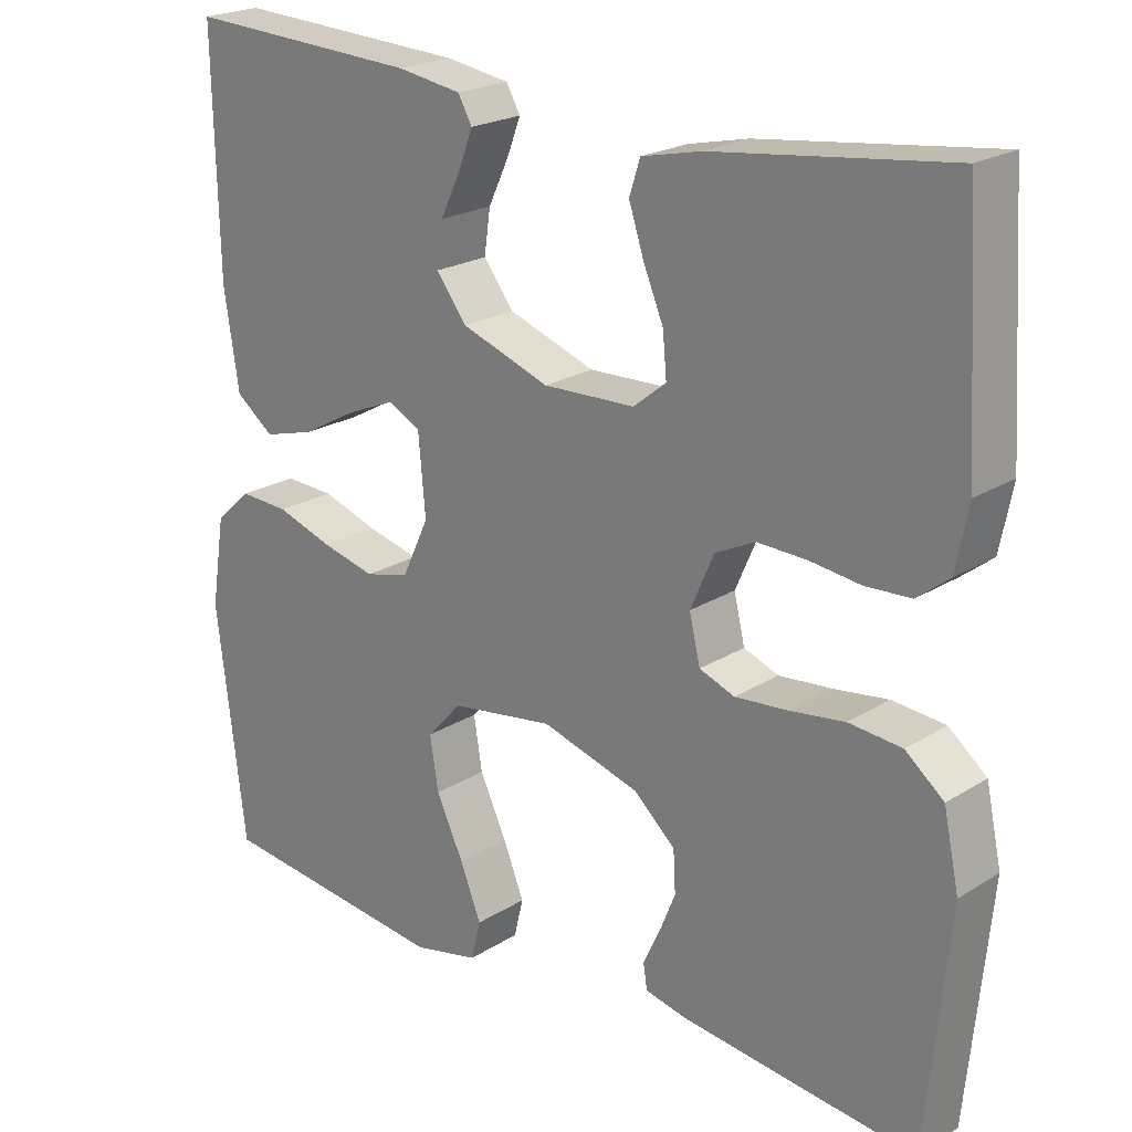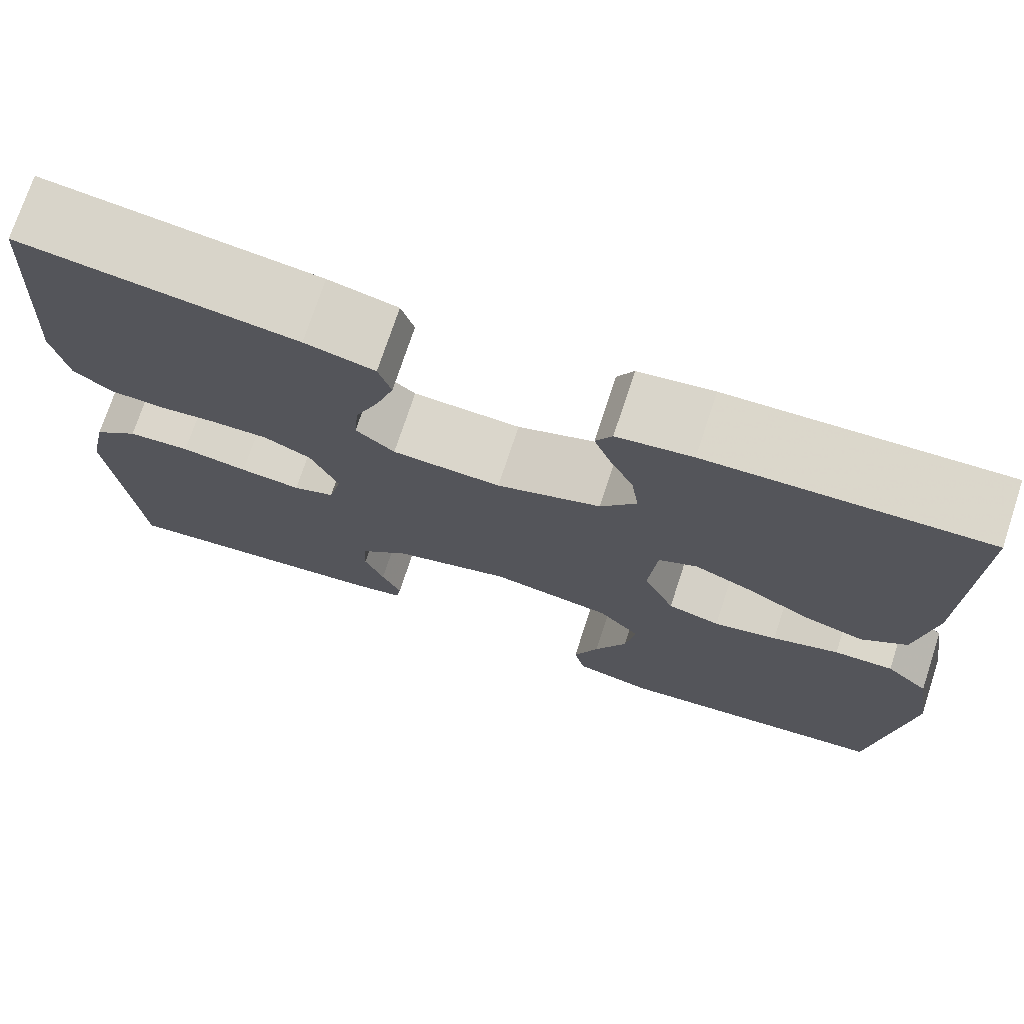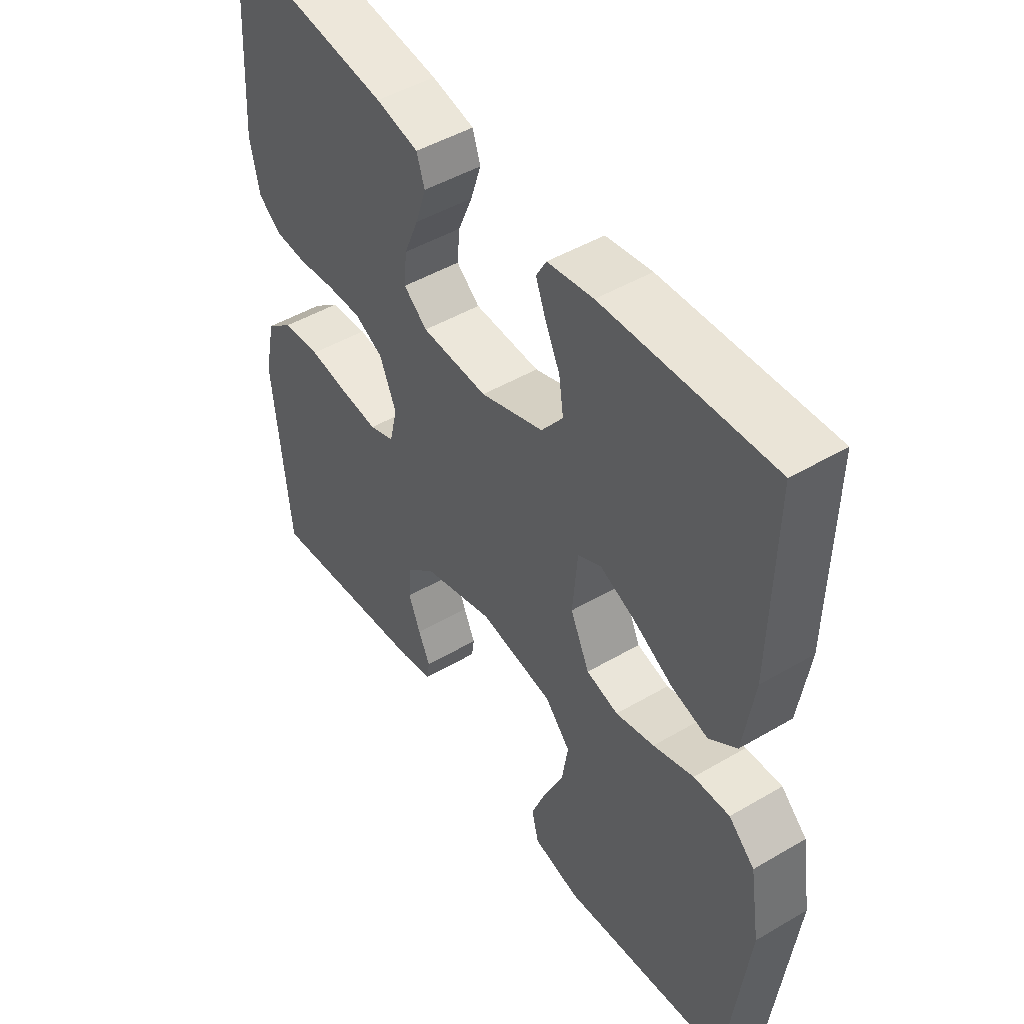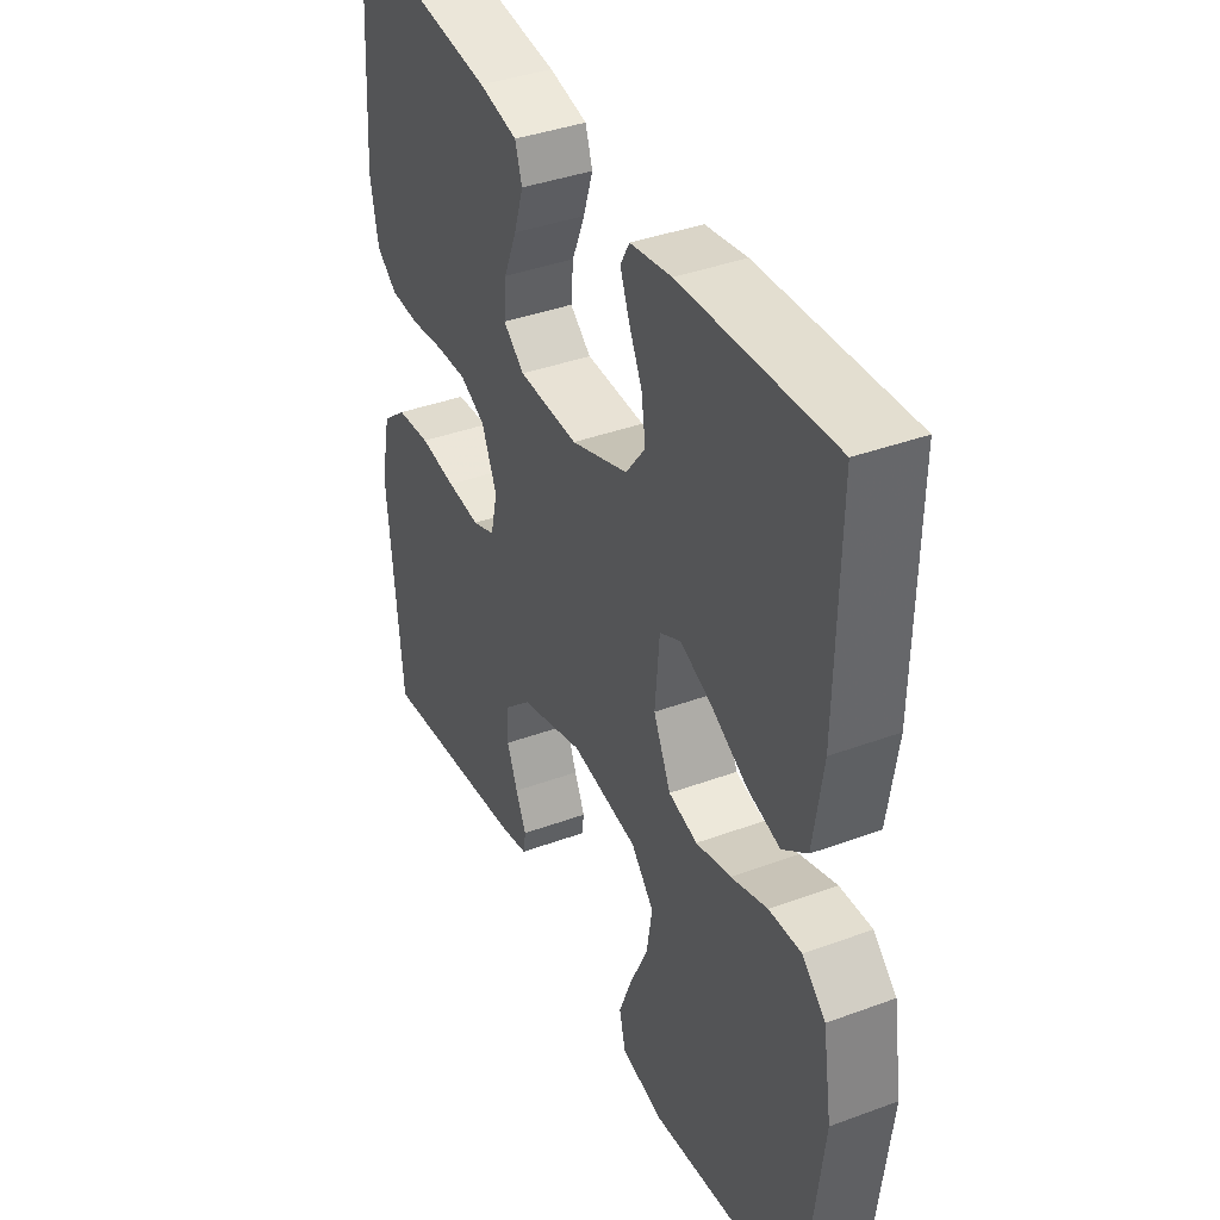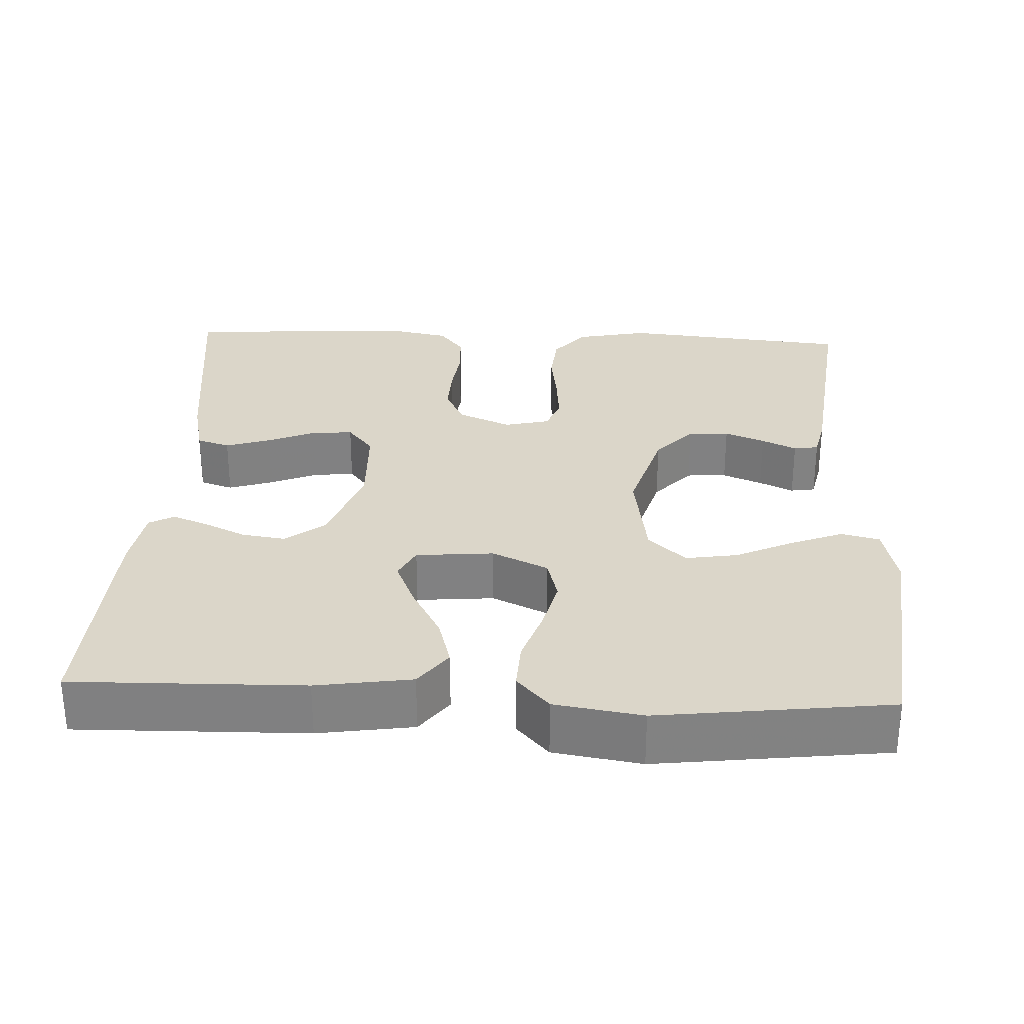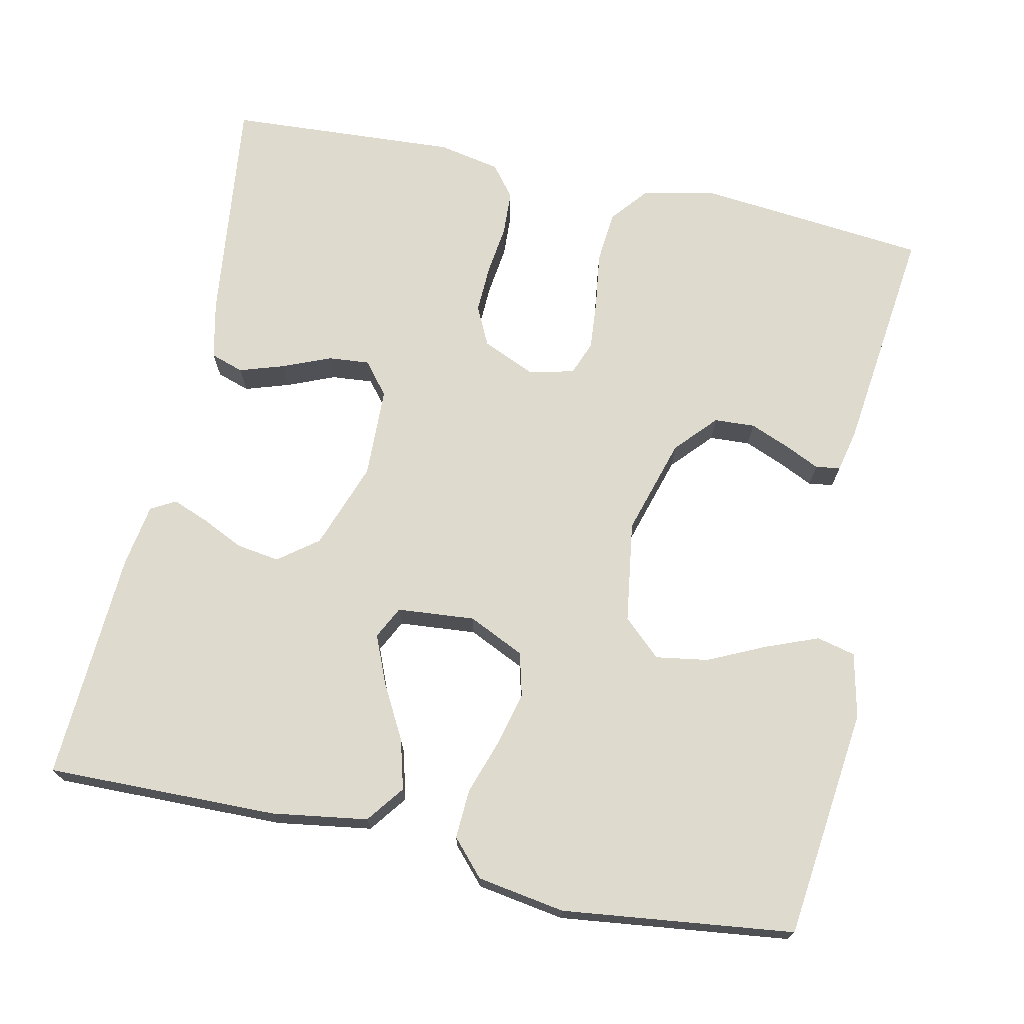
<metadata>
{"format":"obj","ext":"obj","renderer":"f3d","projection":"perspective","resolution":1024,"background":"white","views":[{"elev":21.8,"azim":-137.4,"up":"+Z"},{"elev":73.5,"azim":18.2,"up":"+Z"},{"elev":47.5,"azim":56.5,"up":"+Z"},{"elev":38.7,"azim":65.1,"up":"+Z"},{"elev":29.7,"azim":92.7,"up":"+Y"},{"elev":71.2,"azim":102.3,"up":"+Y"}]}
</metadata>
<code>
v 0.5 0.07 0.5
v 0.494 0.07 0.2
v 0.475 0.07 0.076
v 0.426 0.07 0.039
v 0.361 0.07 0.057
v 0.29 0.07 0.096
v 0.228 0.07 0.122
v 0.186 0.07 0.101
v 0.177 0.07 0
v 0.211 0.07 -0.073
v 0.268 0.07 -0.088
v 0.337 0.07 -0.071
v 0.409 0.07 -0.047
v 0.473 0.07 -0.044
v 0.519 0.07 -0.086
v 0.537 0.07 -0.2
v 0.5 0.07 -0.5
v 0.2 0.07 -0.534
v 0.116 0.07 -0.515
v 0.104 0.07 -0.465
v 0.131 0.07 -0.397
v 0.166 0.07 -0.323
v 0.177 0.07 -0.255
v 0.132 0.07 -0.206
v 0 0.07 -0.186
v -0.126 0.07 -0.223
v -0.179 0.07 -0.271
v -0.182 0.07 -0.324
v -0.161 0.07 -0.376
v -0.14 0.07 -0.421
v -0.145 0.07 -0.453
v -0.2 0.07 -0.465
v -0.5 0.07 -0.5
v -0.529 0.07 -0.2
v -0.509 0.07 -0.106
v -0.46 0.07 -0.066
v -0.392 0.07 -0.06
v -0.32 0.07 -0.07
v -0.254 0.07 -0.076
v -0.209 0.07 -0.059
v -0.195 0.07 0
v -0.225 0.07 0.069
v -0.276 0.07 0.094
v -0.339 0.07 0.092
v -0.404 0.07 0.084
v -0.462 0.07 0.087
v -0.503 0.07 0.119
v -0.519 0.07 0.2
v -0.5 0.07 0.5
v -0.2 0.07 0.463
v -0.124 0.07 0.446
v -0.11 0.07 0.403
v -0.129 0.07 0.345
v -0.155 0.07 0.283
v -0.16 0.07 0.229
v -0.118 0.07 0.195
v 0 0.07 0.191
v 0.113 0.07 0.231
v 0.152 0.07 0.282
v 0.144 0.07 0.338
v 0.118 0.07 0.393
v 0.1 0.07 0.44
v 0.118 0.07 0.472
v 0.2 0.07 0.485
v 0.5 0 0.5
v 0.494 0 0.2
v 0.475 0 0.076
v 0.426 0 0.039
v 0.361 0 0.057
v 0.29 0 0.096
v 0.228 0 0.122
v 0.186 0 0.101
v 0.177 0 0
v 0.211 0 -0.073
v 0.268 0 -0.088
v 0.337 0 -0.071
v 0.409 0 -0.047
v 0.473 0 -0.044
v 0.519 0 -0.086
v 0.537 0 -0.2
v 0.5 0 -0.5
v 0.2 0 -0.534
v 0.116 0 -0.515
v 0.104 0 -0.465
v 0.131 0 -0.397
v 0.166 0 -0.323
v 0.177 0 -0.255
v 0.132 0 -0.206
v 0 0 -0.186
v -0.126 0 -0.223
v -0.179 0 -0.271
v -0.182 0 -0.324
v -0.161 0 -0.376
v -0.14 0 -0.421
v -0.145 0 -0.453
v -0.2 0 -0.465
v -0.5 0 -0.5
v -0.529 0 -0.2
v -0.509 0 -0.106
v -0.46 0 -0.066
v -0.392 0 -0.06
v -0.32 0 -0.07
v -0.254 0 -0.076
v -0.209 0 -0.059
v -0.195 0 0
v -0.225 0 0.069
v -0.276 0 0.094
v -0.339 0 0.092
v -0.404 0 0.084
v -0.462 0 0.087
v -0.503 0 0.119
v -0.519 0 0.2
v -0.5 0 0.5
v -0.2 0 0.463
v -0.124 0 0.446
v -0.11 0 0.403
v -0.129 0 0.345
v -0.155 0 0.283
v -0.16 0 0.229
v -0.118 0 0.195
v 0 0 0.191
v 0.113 0 0.231
v 0.152 0 0.282
v 0.144 0 0.338
v 0.118 0 0.393
v 0.1 0 0.44
v 0.118 0 0.472
v 0.2 0 0.485
f 60 61 62 63
f 60 63 64 1
f 51 52 53 54
f 49 50 51 54
f 49 54 55
f 48 49 55 56
f 44 45 46 47
f 43 44 47 48
f 35 36 37 38
f 35 38 39
f 34 35 39
f 33 34 39 40
f 29 30 31 32
f 28 29 32 33
f 27 28 33 40
f 19 20 21 22
f 17 18 19 22
f 17 22 23
f 16 17 23 24
f 12 13 14 15
f 11 12 15 16
f 10 11 16 24
f 3 4 5 6
f 3 6 7
f 2 3 7
f 59 60 1 2
f 58 59 2 7
f 57 58 7 8
f 43 48 56 57
f 42 43 57 8
f 41 42 8 9
f 26 27 40 41
f 25 26 41 9
f 9 10 24 25
f 127 126 125 124
f 65 128 127 124
f 118 117 116 115
f 118 115 114 113
f 119 118 113
f 120 119 113 112
f 111 110 109 108
f 112 111 108 107
f 102 101 100 99
f 103 102 99
f 103 99 98
f 104 103 98 97
f 96 95 94 93
f 97 96 93 92
f 104 97 92 91
f 86 85 84 83
f 86 83 82 81
f 87 86 81
f 88 87 81 80
f 79 78 77 76
f 80 79 76 75
f 88 80 75 74
f 70 69 68 67
f 71 70 67
f 71 67 66
f 66 65 124 123
f 71 66 123 122
f 72 71 122 121
f 121 120 112 107
f 72 121 107 106
f 73 72 106 105
f 105 104 91 90
f 73 105 90 89
f 89 88 74 73
f 1 65 66 2
f 2 66 67 3
f 3 67 68 4
f 4 68 69 5
f 5 69 70 6
f 6 70 71 7
f 7 71 72 8
f 8 72 73 9
f 9 73 74 10
f 10 74 75 11
f 11 75 76 12
f 12 76 77 13
f 13 77 78 14
f 14 78 79 15
f 15 79 80 16
f 16 80 81 17
f 17 81 82 18
f 18 82 83 19
f 19 83 84 20
f 20 84 85 21
f 21 85 86 22
f 22 86 87 23
f 23 87 88 24
f 24 88 89 25
f 25 89 90 26
f 26 90 91 27
f 27 91 92 28
f 28 92 93 29
f 29 93 94 30
f 30 94 95 31
f 31 95 96 32
f 32 96 97 33
f 33 97 98 34
f 34 98 99 35
f 35 99 100 36
f 36 100 101 37
f 37 101 102 38
f 38 102 103 39
f 39 103 104 40
f 40 104 105 41
f 41 105 106 42
f 42 106 107 43
f 43 107 108 44
f 44 108 109 45
f 45 109 110 46
f 46 110 111 47
f 47 111 112 48
f 48 112 113 49
f 49 113 114 50
f 50 114 115 51
f 51 115 116 52
f 52 116 117 53
f 53 117 118 54
f 54 118 119 55
f 55 119 120 56
f 56 120 121 57
f 57 121 122 58
f 58 122 123 59
f 59 123 124 60
f 60 124 125 61
f 61 125 126 62
f 62 126 127 63
f 63 127 128 64
f 64 128 65 1

</code>
